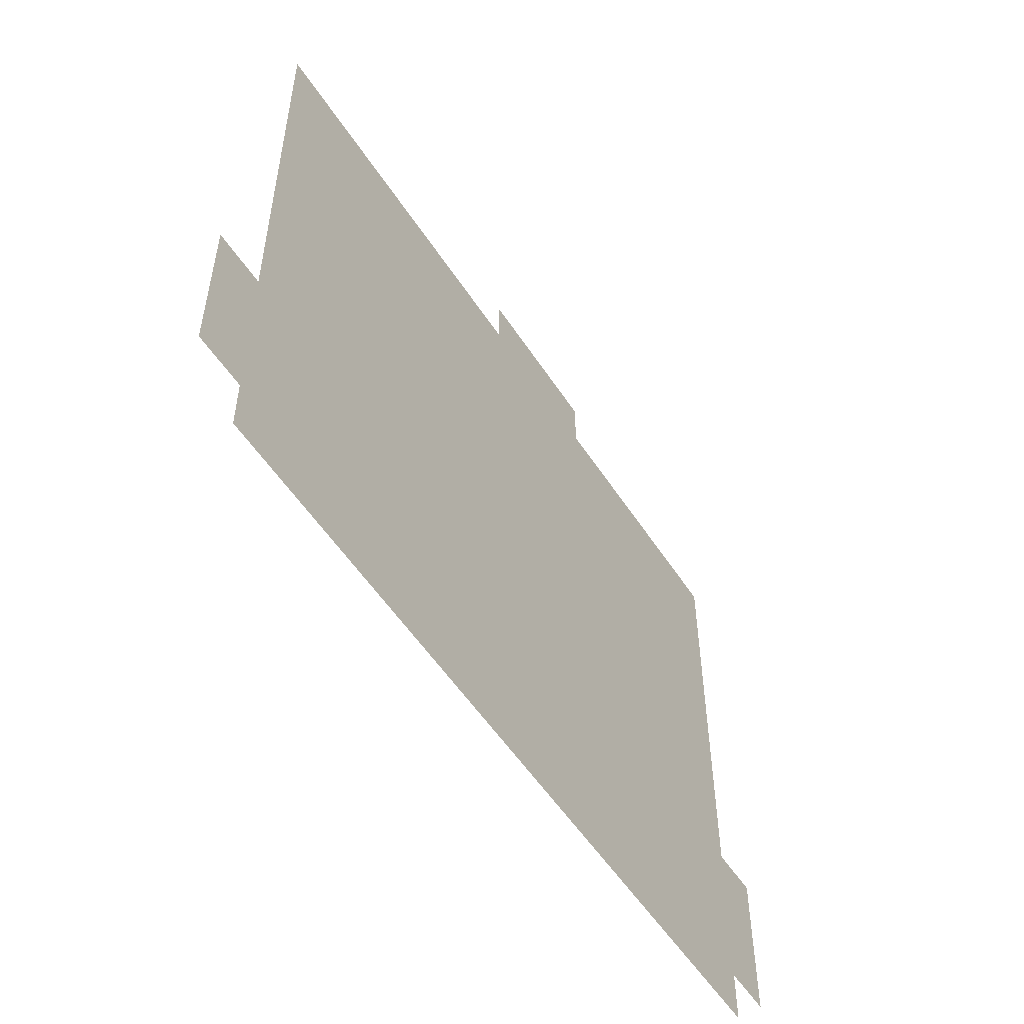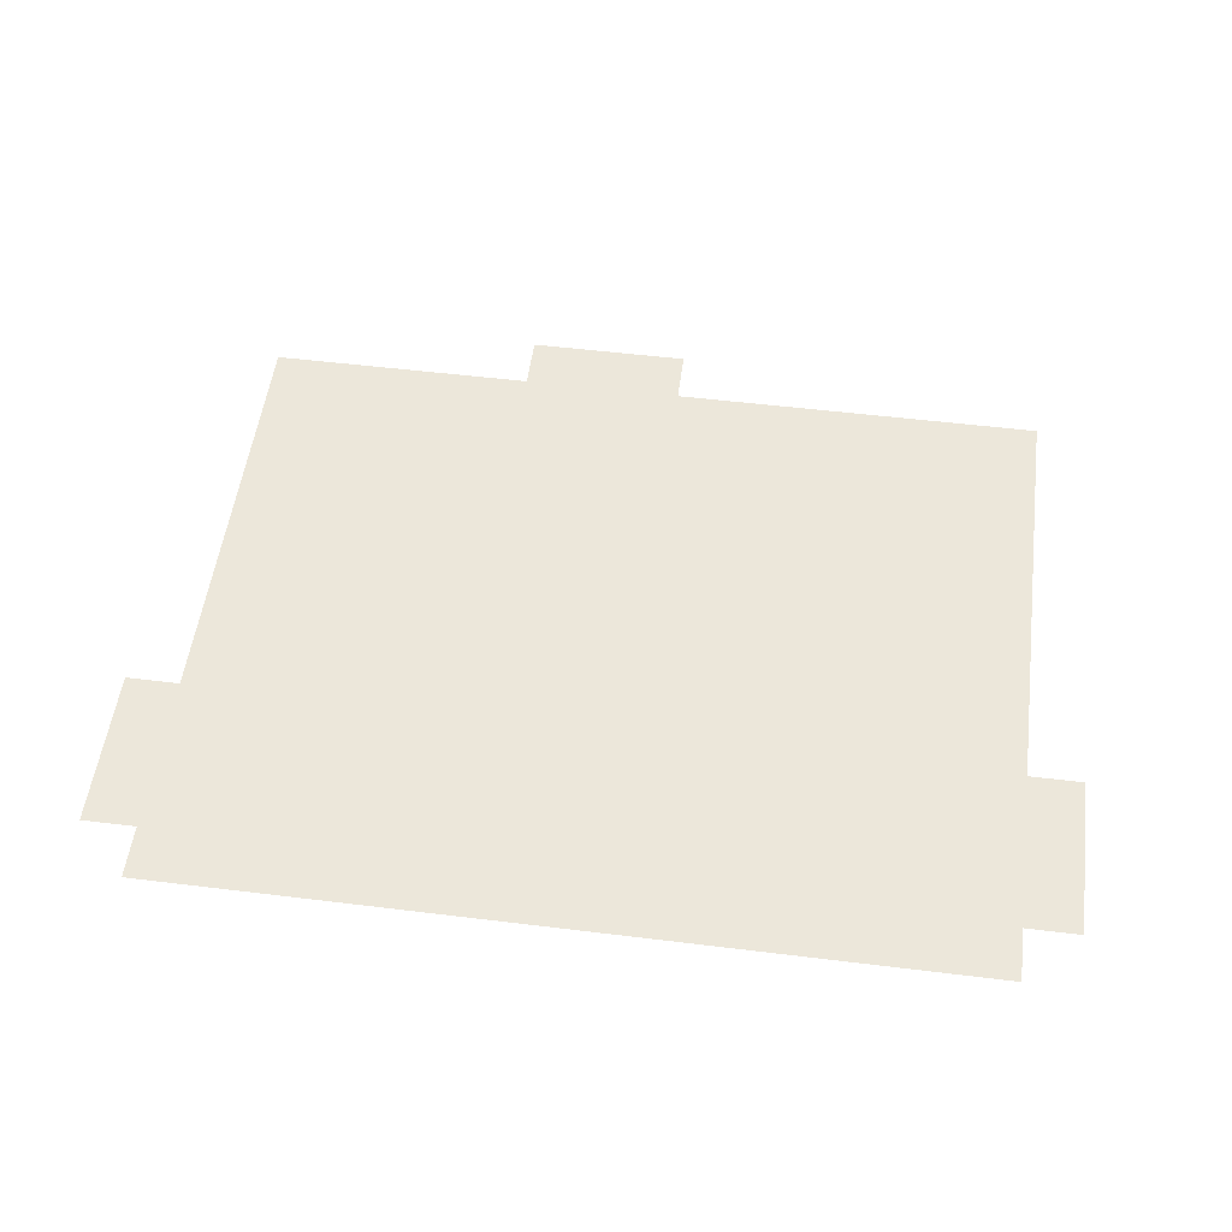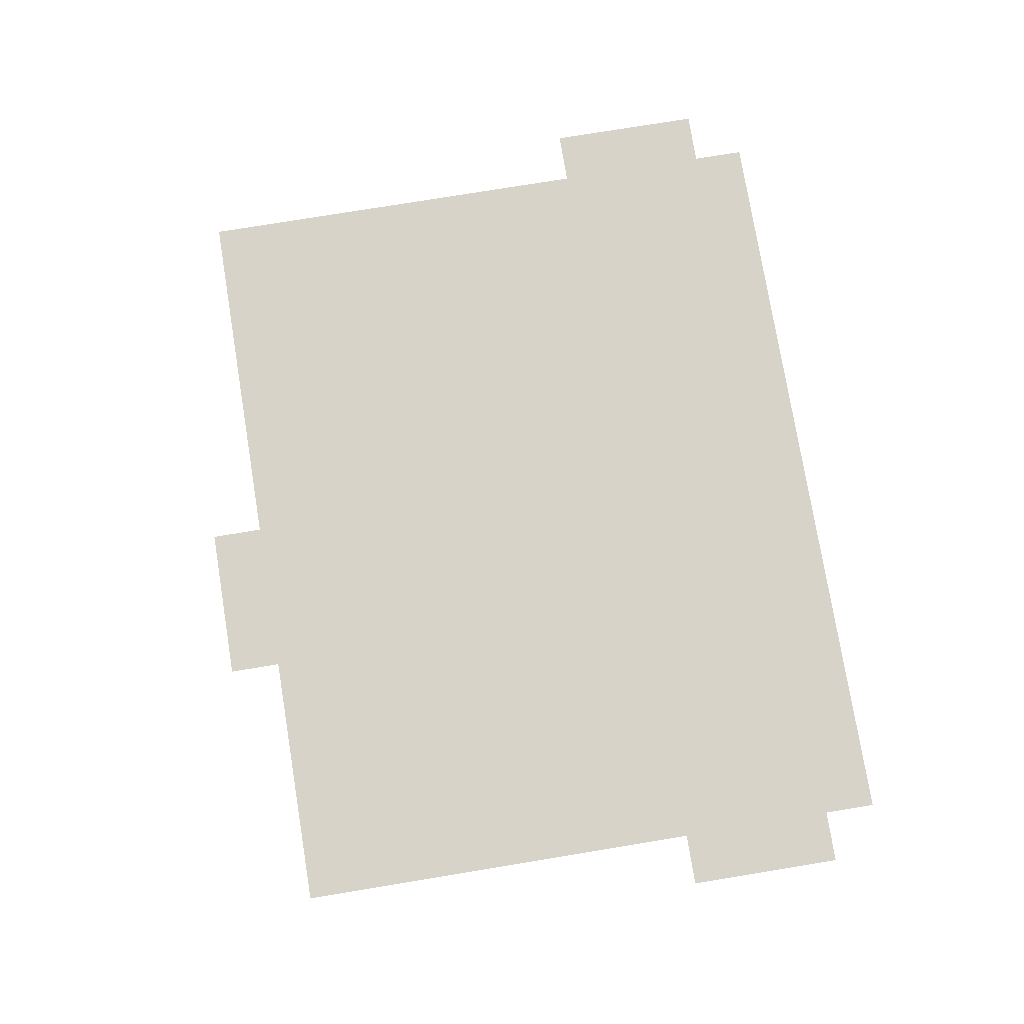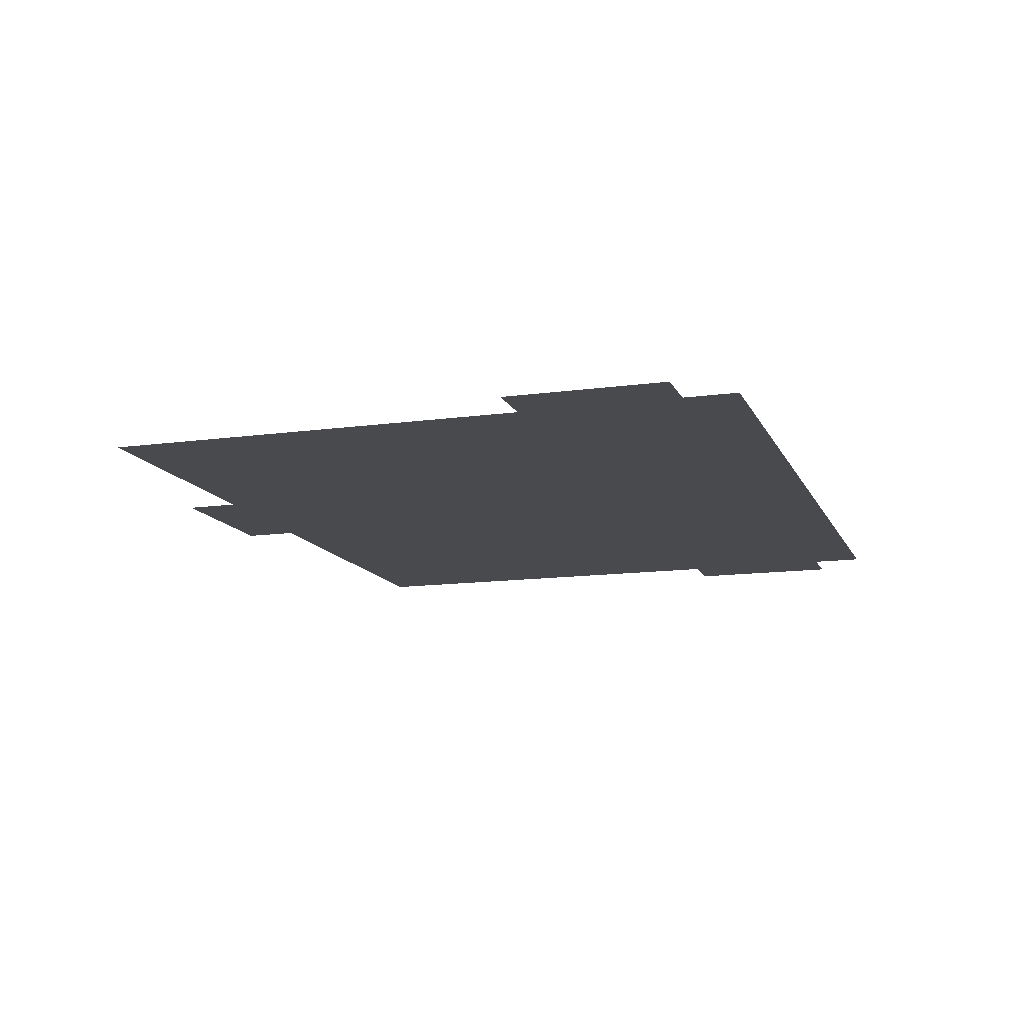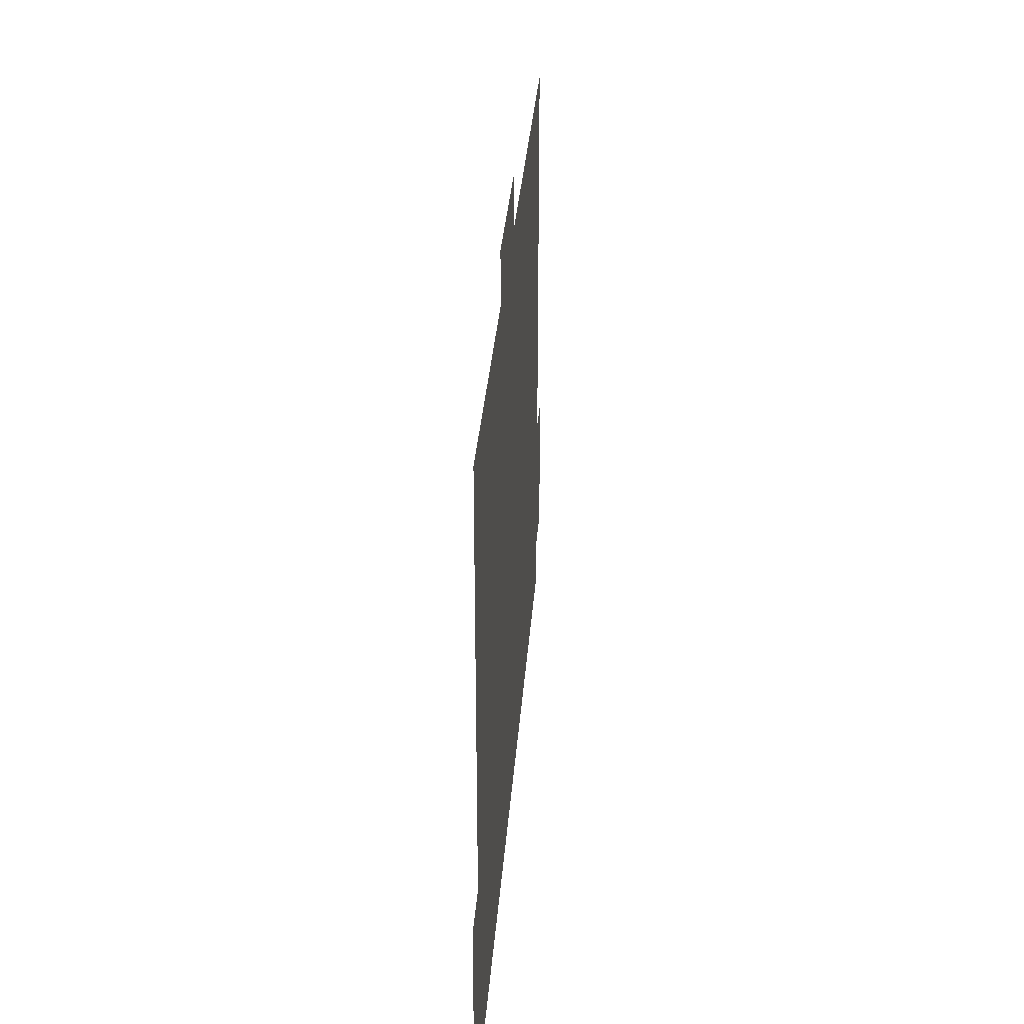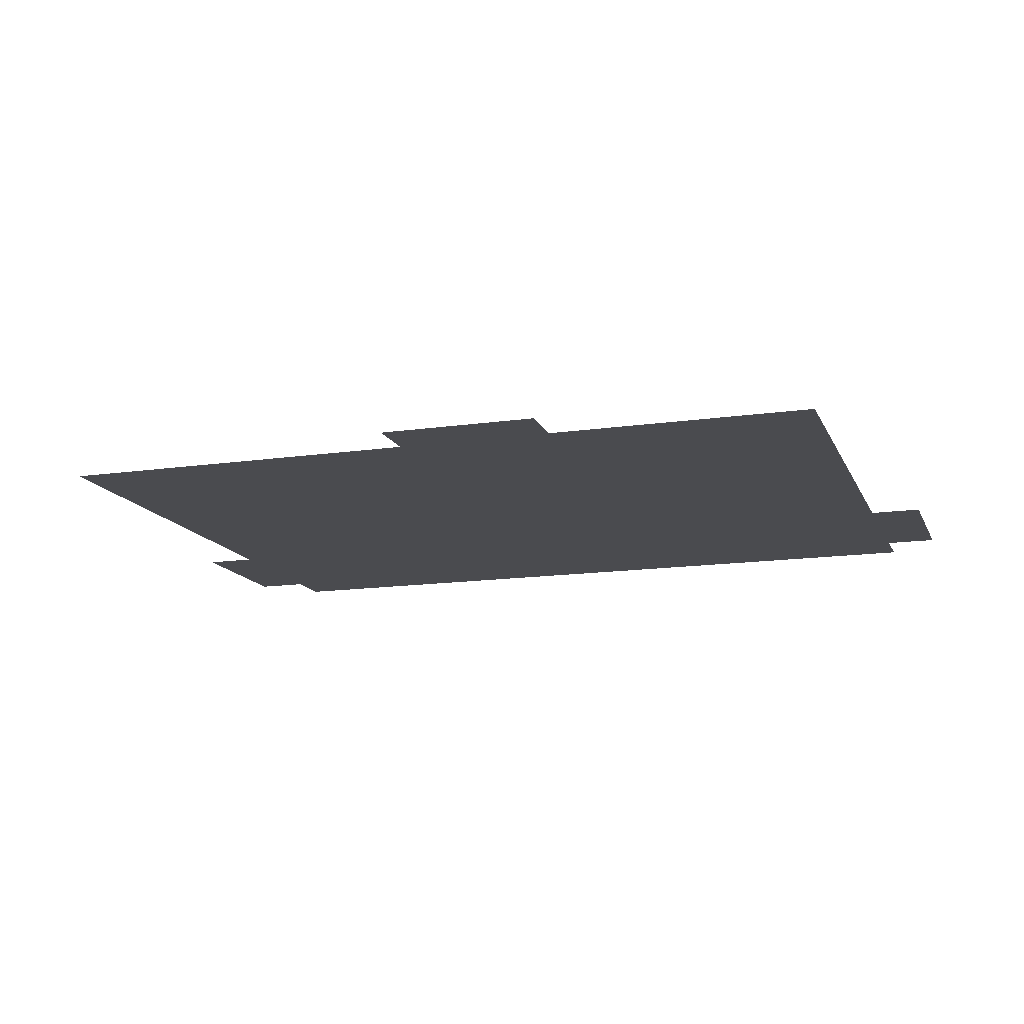
<metadata>
{"format":"obj","ext":"obj","renderer":"f3d","projection":"perspective","resolution":1024,"background":"white","views":[{"elev":-53.8,"azim":122.3,"up":"+Y"},{"elev":53.2,"azim":7.5,"up":"+Z"},{"elev":77.1,"azim":-99.3,"up":"+Z"},{"elev":-13.0,"azim":-72.3,"up":"+Z"},{"elev":32.3,"azim":-85.8,"up":"+Y"},{"elev":-14.3,"azim":-162.2,"up":"+Z"}]}
</metadata>
<code>
v -160 -192 0
v -192 -192 0
v -192 -160 0
v -160 -160 0
v -224 -192 0
v -224 -160 0
v -256 -192 0
v -256 -160 0
v -288 -192 0
v -288 -160 0
v -320 -192 0
v -320 -160 0
v -352 -192 0
v -352 -160 0
v -384 -192 0
v -384 -160 0
v -416 -192 0
v -416 -160 0
v -448 -192 0
v -448 -160 0
v -480 -192 0
v -480 -160 0
v -512 -192 0
v -512 -160 0
v -544 -192 0
v -544 -160 0
v -576 -192 0
v -576 -160 0
v -608 -192 0
v -608 -160 0
v -640 -192 0
v -640 -160 0
v -160 -224 0
v -192 -224 0
v -224 -224 0
v -256 -224 0
v -288 -224 0
v -320 -224 0
v -352 -224 0
v -384 -224 0
v -416 -224 0
v -448 -224 0
v -480 -224 0
v -512 -224 0
v -544 -224 0
v -576 -224 0
v -608 -224 0
v -640 -224 0
v -160 -256 0
v -192 -256 0
v -224 -256 0
v -256 -256 0
v -288 -256 0
v -320 -256 0
v -352 -256 0
v -384 -256 0
v -416 -256 0
v -448 -256 0
v -480 -256 0
v -512 -256 0
v -544 -256 0
v -576 -256 0
v -608 -256 0
v -640 -256 0
v -160 -288 0
v -192 -288 0
v -224 -288 0
v -256 -288 0
v -288 -288 0
v -320 -288 0
v -352 -288 0
v -384 -288 0
v -416 -288 0
v -448 -288 0
v -480 -288 0
v -512 -288 0
v -544 -288 0
v -576 -288 0
v -608 -288 0
v -640 -288 0
v -160 -320 0
v -192 -320 0
v -224 -320 0
v -256 -320 0
v -288 -320 0
v -320 -320 0
v -352 -320 0
v -384 -320 0
v -416 -320 0
v -448 -320 0
v -480 -320 0
v -512 -320 0
v -544 -320 0
v -576 -320 0
v -608 -320 0
v -640 -320 0
v -160 -352 0
v -192 -352 0
v -224 -352 0
v -256 -352 0
v -288 -352 0
v -320 -352 0
v -352 -352 0
v -384 -352 0
v -416 -352 0
v -448 -352 0
v -480 -352 0
v -512 -352 0
v -544 -352 0
v -576 -352 0
v -608 -352 0
v -640 -352 0
v -160 -384 0
v -192 -384 0
v -224 -384 0
v -256 -384 0
v -288 -384 0
v -320 -384 0
v -352 -384 0
v -384 -384 0
v -416 -384 0
v -448 -384 0
v -480 -384 0
v -512 -384 0
v -544 -384 0
v -576 -384 0
v -608 -384 0
v -640 -384 0
v -160 -416 0
v -192 -416 0
v -224 -416 0
v -256 -416 0
v -288 -416 0
v -320 -416 0
v -352 -416 0
v -384 -416 0
v -416 -416 0
v -448 -416 0
v -480 -416 0
v -512 -416 0
v -544 -416 0
v -576 -416 0
v -608 -416 0
v -640 -416 0
v -160 -448 0
v -192 -448 0
v -224 -448 0
v -256 -448 0
v -288 -448 0
v -320 -448 0
v -352 -448 0
v -384 -448 0
v -416 -448 0
v -448 -448 0
v -480 -448 0
v -512 -448 0
v -544 -448 0
v -576 -448 0
v -608 -448 0
v -640 -448 0
v -160 -480 0
v -192 -480 0
v -224 -480 0
v -256 -480 0
v -288 -480 0
v -320 -480 0
v -352 -480 0
v -384 -480 0
v -416 -480 0
v -448 -480 0
v -480 -480 0
v -512 -480 0
v -544 -480 0
v -576 -480 0
v -608 -480 0
v -640 -480 0
v -160 -512 0
v -192 -512 0
v -224 -512 0
v -256 -512 0
v -288 -512 0
v -320 -512 0
v -352 -512 0
v -384 -512 0
v -416 -512 0
v -448 -512 0
v -480 -512 0
v -512 -512 0
v -544 -512 0
v -576 -512 0
v -608 -512 0
v -640 -512 0
v -160 -544 0
v -192 -544 0
v -224 -544 0
v -256 -544 0
v -288 -544 0
v -320 -544 0
v -352 -544 0
v -384 -544 0
v -416 -544 0
v -448 -544 0
v -480 -544 0
v -512 -544 0
v -544 -544 0
v -576 -544 0
v -608 -544 0
v -640 -544 0
v -128 -448 0
v -128 -416 0
v -672 -448 0
v -672 -416 0
v -128 -480 0
v -672 -480 0
v -128 -512 0
v -672 -512 0
v -416 -128 0
v -384 -128 0
v -448 -128 0
v -480 -128 0
g mesh_0001
f 1 2 3 4
f 2 5 6 3
f 5 7 8 6
f 7 9 10 8
f 9 11 12 10
f 11 13 14 12
f 13 15 16 14
f 15 17 18 16
f 17 19 20 18
f 19 21 22 20
f 21 23 24 22
f 23 25 26 24
f 25 27 28 26
f 27 29 30 28
f 29 31 32 30
f 33 34 2 1
f 34 35 5 2
f 35 36 7 5
f 36 37 9 7
f 37 38 11 9
f 38 39 13 11
f 39 40 15 13
f 40 41 17 15
f 41 42 19 17
f 42 43 21 19
f 43 44 23 21
f 44 45 25 23
f 45 46 27 25
f 46 47 29 27
f 47 48 31 29
f 49 50 34 33
f 50 51 35 34
f 51 52 36 35
f 52 53 37 36
f 53 54 38 37
f 54 55 39 38
f 55 56 40 39
f 56 57 41 40
f 57 58 42 41
f 58 59 43 42
f 59 60 44 43
f 60 61 45 44
f 61 62 46 45
f 62 63 47 46
f 63 64 48 47
f 65 66 50 49
f 66 67 51 50
f 67 68 52 51
f 68 69 53 52
f 69 70 54 53
f 70 71 55 54
f 71 72 56 55
f 72 73 57 56
f 73 74 58 57
f 74 75 59 58
f 75 76 60 59
f 76 77 61 60
f 77 78 62 61
f 78 79 63 62
f 79 80 64 63
f 81 82 66 65
f 82 83 67 66
f 83 84 68 67
f 84 85 69 68
f 85 86 70 69
f 86 87 71 70
f 87 88 72 71
f 88 89 73 72
f 89 90 74 73
f 90 91 75 74
f 91 92 76 75
f 92 93 77 76
f 93 94 78 77
f 94 95 79 78
f 95 96 80 79
f 97 98 82 81
f 98 99 83 82
f 99 100 84 83
f 100 101 85 84
f 101 102 86 85
f 102 103 87 86
f 103 104 88 87
f 104 105 89 88
f 105 106 90 89
f 106 107 91 90
f 107 108 92 91
f 108 109 93 92
f 109 110 94 93
f 110 111 95 94
f 111 112 96 95
f 113 114 98 97
f 114 115 99 98
f 115 116 100 99
f 116 117 101 100
f 117 118 102 101
f 118 119 103 102
f 119 120 104 103
f 120 121 105 104
f 121 122 106 105
f 122 123 107 106
f 123 124 108 107
f 124 125 109 108
f 125 126 110 109
f 126 127 111 110
f 127 128 112 111
f 129 130 114 113
f 130 131 115 114
f 131 132 116 115
f 132 133 117 116
f 133 134 118 117
f 134 135 119 118
f 135 136 120 119
f 136 137 121 120
f 137 138 122 121
f 138 139 123 122
f 139 140 124 123
f 140 141 125 124
f 141 142 126 125
f 142 143 127 126
f 143 144 128 127
f 145 146 130 129
f 146 147 131 130
f 147 148 132 131
f 148 149 133 132
f 149 150 134 133
f 150 151 135 134
f 151 152 136 135
f 152 153 137 136
f 153 154 138 137
f 154 155 139 138
f 155 156 140 139
f 156 157 141 140
f 157 158 142 141
f 158 159 143 142
f 159 160 144 143
f 161 162 146 145
f 162 163 147 146
f 163 164 148 147
f 164 165 149 148
f 165 166 150 149
f 166 167 151 150
f 167 168 152 151
f 168 169 153 152
f 169 170 154 153
f 170 171 155 154
f 171 172 156 155
f 172 173 157 156
f 173 174 158 157
f 174 175 159 158
f 175 176 160 159
f 177 178 162 161
f 178 179 163 162
f 179 180 164 163
f 180 181 165 164
f 181 182 166 165
f 182 183 167 166
f 183 184 168 167
f 184 185 169 168
f 185 186 170 169
f 186 187 171 170
f 187 188 172 171
f 188 189 173 172
f 189 190 174 173
f 190 191 175 174
f 191 192 176 175
f 193 194 178 177
f 194 195 179 178
f 195 196 180 179
f 196 197 181 180
f 197 198 182 181
f 198 199 183 182
f 199 200 184 183
f 200 201 185 184
f 201 202 186 185
f 202 203 187 186
f 203 204 188 187
f 204 205 189 188
f 205 206 190 189
f 206 207 191 190
f 207 208 192 191
g mesh_0002
f 86 87 71 70
f 87 88 72 71
f 88 89 73 72
f 89 90 74 73
f 90 91 75 74
f 91 92 76 75
f 100 101 85 84
f 101 102 86 85
f 102 103 87 86
f 103 104 88 87
f 104 105 89 88
f 105 106 90 89
f 106 107 91 90
f 107 108 92 91
f 115 116 100 99
f 116 117 101 100
f 117 118 102 101
f 118 119 103 102
f 119 120 104 103
f 120 121 105 104
f 121 122 106 105
f 122 123 107 106
f 123 124 108 107
f 124 125 109 108
f 130 131 115 114
f 131 132 116 115
f 132 133 117 116
f 133 134 118 117
f 134 135 119 118
f 135 136 120 119
f 136 137 121 120
f 137 138 122 121
f 138 139 123 122
f 139 140 124 123
f 140 141 125 124
f 141 142 126 125
f 142 143 127 126
f 209 145 129 210
f 145 146 130 129
f 146 147 131 130
f 147 148 132 131
f 148 149 133 132
f 149 150 134 133
f 150 151 135 134
f 154 155 139 138
f 155 156 140 139
f 156 157 141 140
f 157 158 142 141
f 158 159 143 142
f 159 160 144 143
f 160 211 212 144
f 213 161 145 209
f 161 162 146 145
f 162 163 147 146
f 163 164 148 147
f 164 165 149 148
f 165 166 150 149
f 170 171 155 154
f 171 172 156 155
f 172 173 157 156
f 173 174 158 157
f 174 175 159 158
f 175 176 160 159
f 176 214 211 160
f 215 177 161 213
f 177 178 162 161
f 178 179 163 162
f 179 180 164 163
f 180 181 165 164
f 188 189 173 172
f 189 190 174 173
f 190 191 175 174
f 191 192 176 175
f 192 216 214 176
g mesh_0003
f 87 88 72 71
f 99 100 84 83
f 125 126 110 109
f 148 149 133 132
f 174 175 159 158
f 187 188 172 171
g mesh_0004
f 40 41 17 15
f 41 42 19 17
f 42 43 21 19
f 51 52 36 35
f 52 53 37 36
f 53 54 38 37
f 56 57 41 40
f 57 58 42 41
f 58 59 43 42
f 67 68 52 51
f 68 69 53 52
f 69 70 54 53
f 72 73 57 56
f 73 74 58 57
f 74 75 59 58
f 76 77 61 60
f 77 78 62 61
f 78 79 63 62
f 83 84 68 67
f 84 85 69 68
f 85 86 70 69
f 92 93 77 76
f 93 94 78 77
f 94 95 79 78
f 108 109 93 92
f 109 110 94 93
f 110 111 95 94
f 151 152 136 135
f 152 153 137 136
f 153 154 138 137
f 167 168 152 151
f 168 169 153 152
f 169 170 154 153
f 183 184 168 167
f 184 185 169 168
f 185 186 170 169
g mesh_0005
f 16 18 217 218
f 18 20 219 217
f 20 22 220 219
f 5 7 8 6
f 7 9 10 8
f 9 11 12 10
f 15 17 18 16
f 17 19 20 18
f 19 21 22 20
f 35 36 7 5
f 36 37 9 7
f 37 38 11 9
f 40 41 17 15
f 41 42 19 17
f 42 43 21 19
f 44 45 25 23
f 45 46 27 25
f 46 47 29 27
f 51 52 36 35
f 52 53 37 36
f 53 54 38 37
f 60 61 45 44
f 61 62 46 45
f 62 63 47 46
f 76 77 61 60
f 77 78 62 61
f 78 79 63 62
f 119 120 104 103
f 120 121 105 104
f 121 122 106 105
f 135 136 120 119
f 136 137 121 120
f 137 138 122 121
f 151 152 136 135
f 152 153 137 136
f 153 154 138 137
g mesh_0006
f 41 42 19 17
f 52 53 37 36
f 57 58 42 41
f 68 69 53 52
f 77 78 62 61
f 87 88 72 71
f 93 94 78 77
f 99 100 84 83
f 125 126 110 109
f 148 149 133 132
f 174 175 159 158
f 187 188 172 171

</code>
